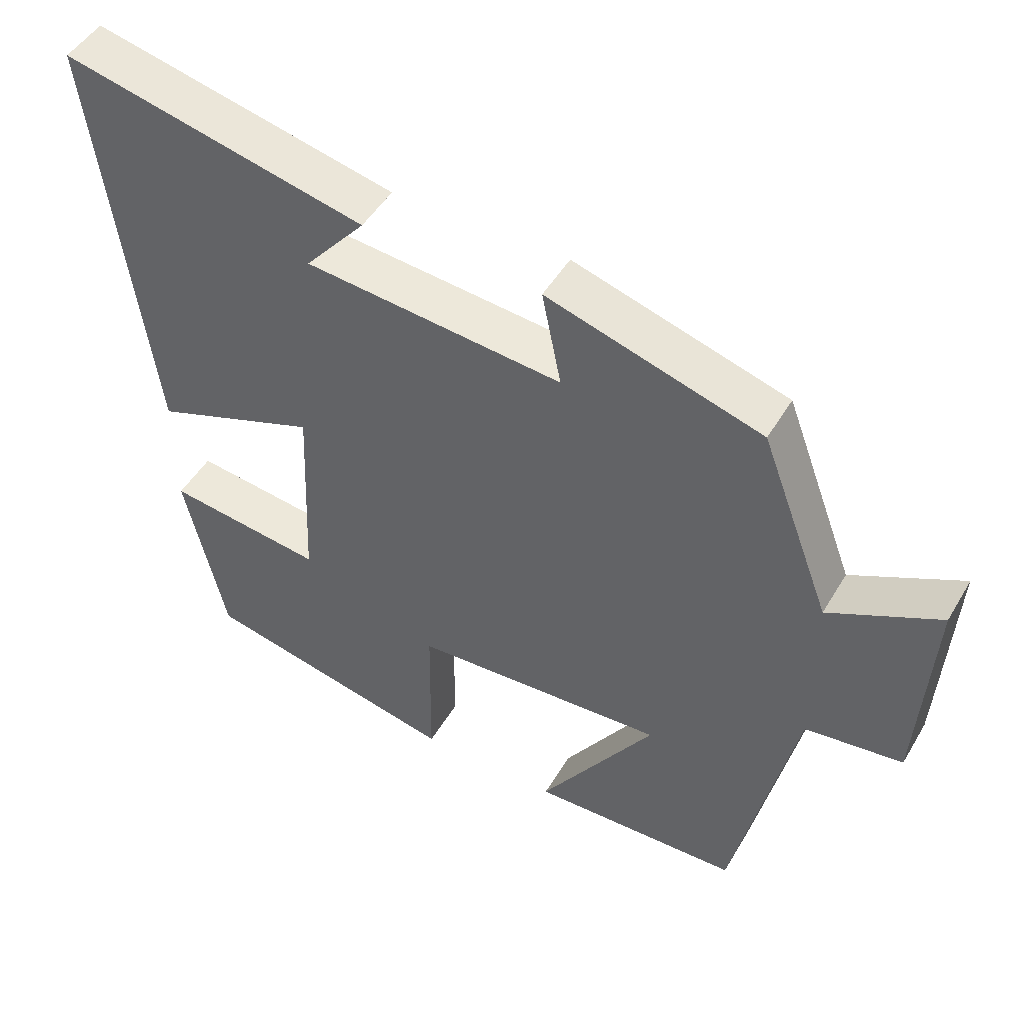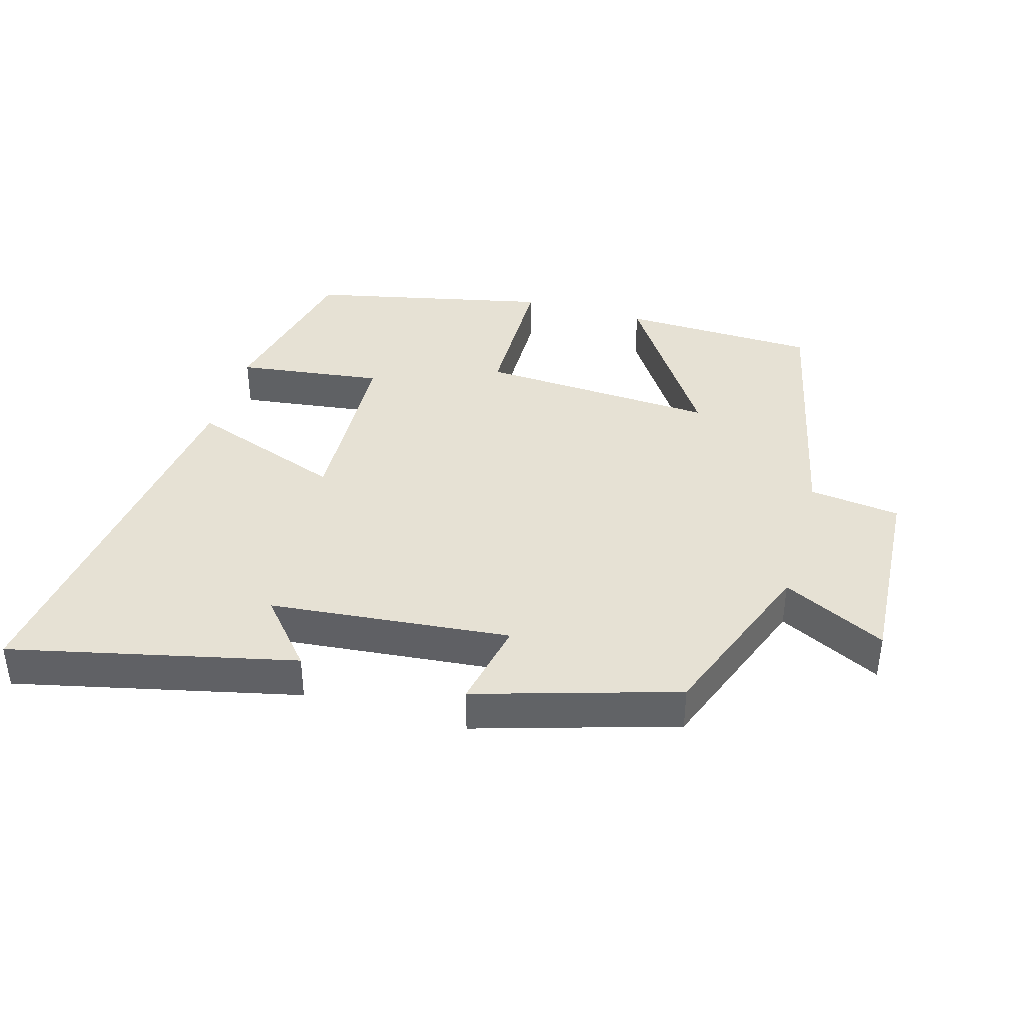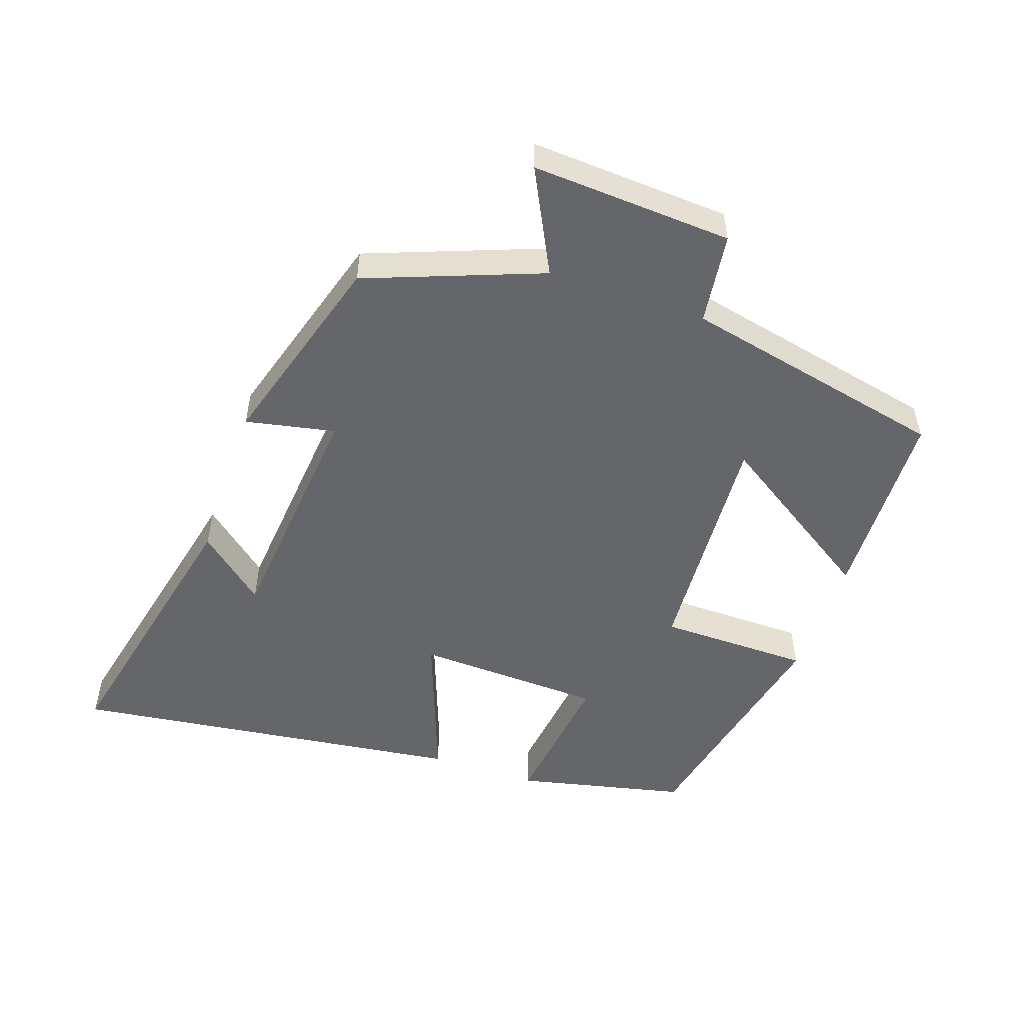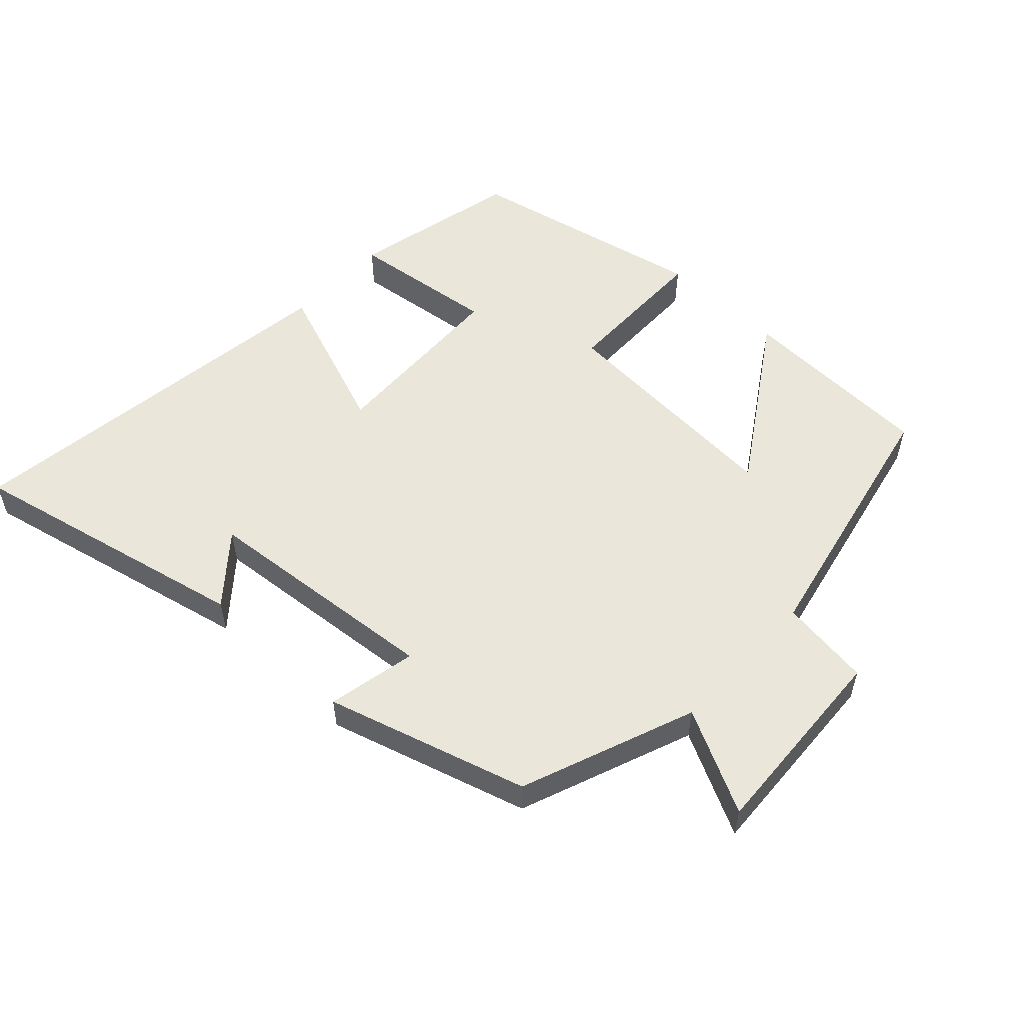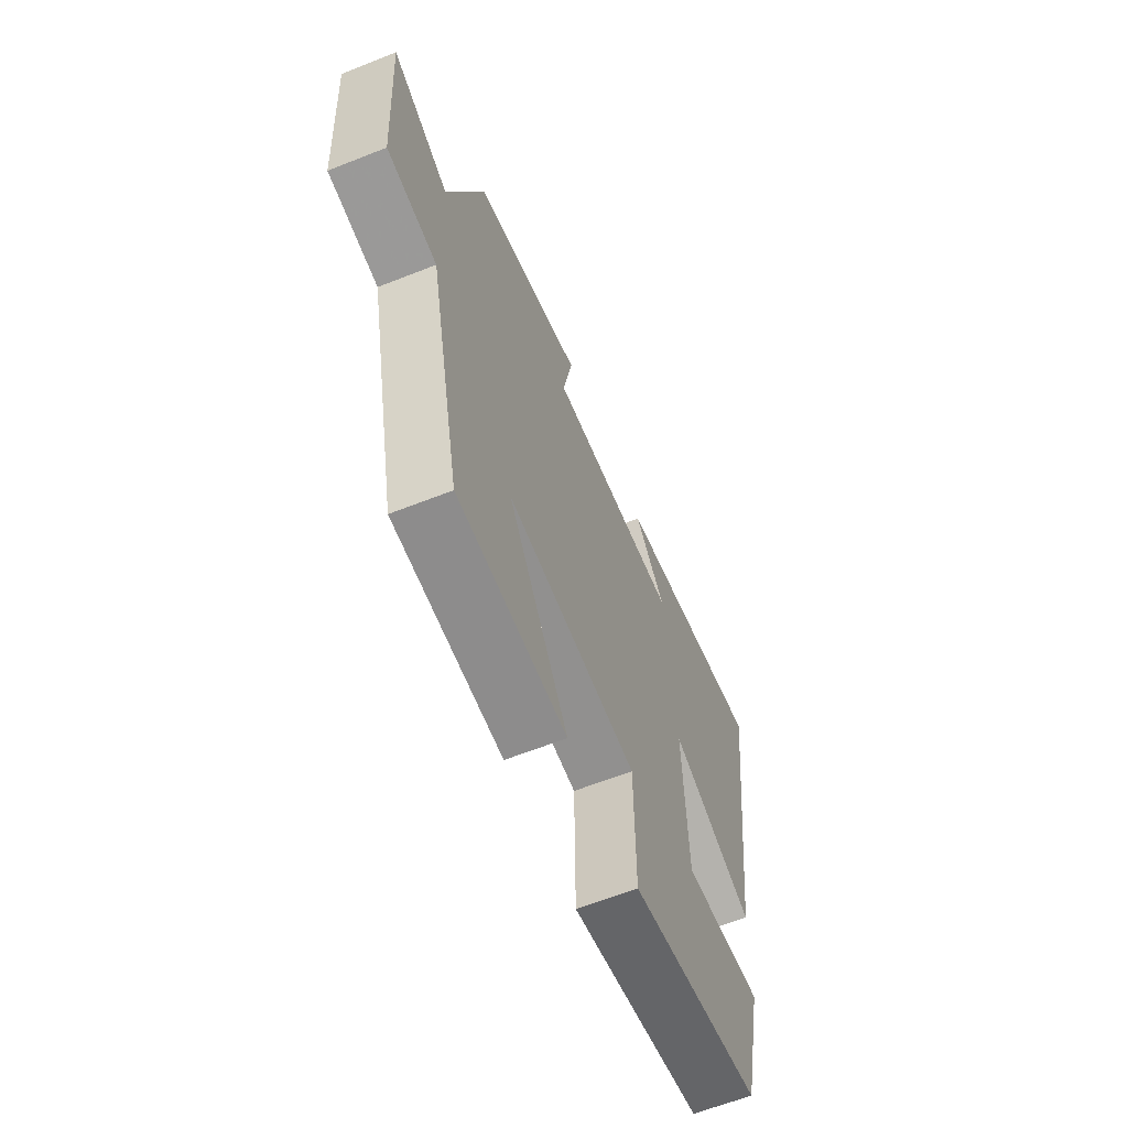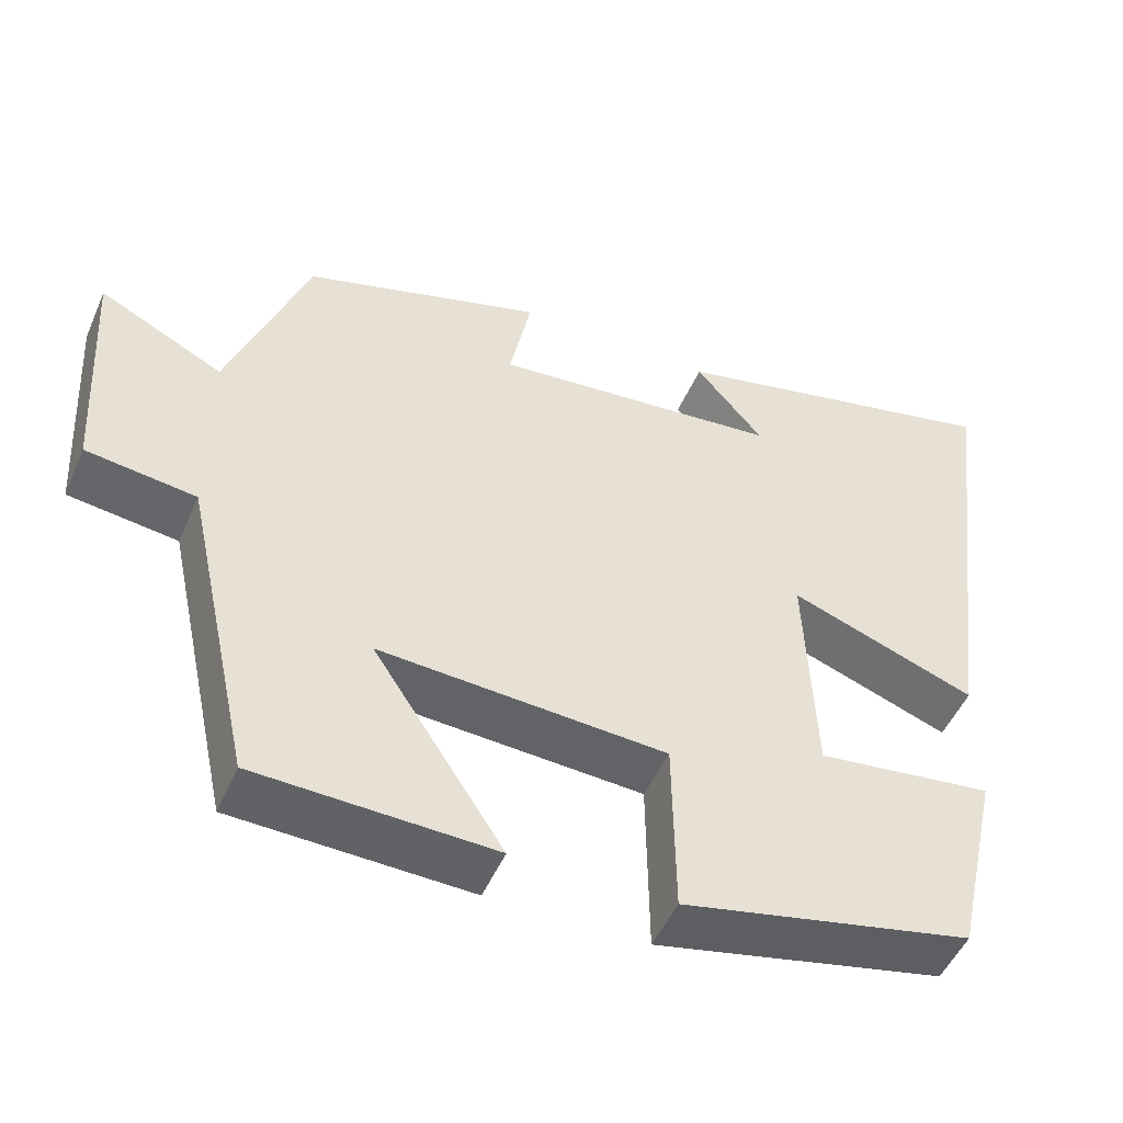
<metadata>
{"format":"obj","ext":"obj","renderer":"f3d","projection":"perspective","resolution":1024,"background":"white","views":[{"elev":48.1,"azim":29.4,"up":"+Z"},{"elev":39.3,"azim":15.9,"up":"+Y"},{"elev":-51.8,"azim":71.1,"up":"+Y"},{"elev":54.7,"azim":43.3,"up":"+Y"},{"elev":-62.6,"azim":111.9,"up":"+Z"},{"elev":-49.9,"azim":156.9,"up":"+Z"}]}
</metadata>
<code>
v -0.576 0.07 0.596
v -0.15 0.07 0.5
v -0.235 0.07 0.4
v 0.127 0.07 0.366
v 0.1 0.07 0.5
v 0.401 0.07 0.41
v 0.5 0.07 0.148
v 0.655 0.07 0.226
v 0.637 0.07 -0.074
v 0.5 0.07 -0.092
v 0.413 0.07 -0.49
v 0.117 0.07 -0.5
v 0.28 0.07 -0.251
v -0.078 0.07 -0.273
v -0.081 0.07 -0.5
v -0.443 0.07 -0.422
v -0.5 0.07 -0.167
v -0.279 0.07 -0.195
v -0.267 0.07 0.087
v -0.5 0.07 0.001
v -0.576 0 0.596
v -0.15 0 0.5
v -0.235 0 0.4
v 0.127 0 0.366
v 0.1 0 0.5
v 0.401 0 0.41
v 0.5 0 0.148
v 0.655 0 0.226
v 0.637 0 -0.074
v 0.5 0 -0.092
v 0.413 0 -0.49
v 0.117 0 -0.5
v 0.28 0 -0.251
v -0.078 0 -0.273
v -0.081 0 -0.5
v -0.443 0 -0.422
v -0.5 0 -0.167
v -0.279 0 -0.195
v -0.267 0 0.087
v -0.5 0 0.001
f 19 20 1
f 15 16 17 18
f 14 15 18 19
f 13 14 19
f 10 11 12 13
f 10 13 19 1
f 7 8 9 10
f 4 5 6 7
f 3 4 7 10
f 1 2 3
f 1 3 10
f 21 40 39
f 38 37 36 35
f 39 38 35 34
f 39 34 33
f 33 32 31 30
f 21 39 33 30
f 30 29 28 27
f 27 26 25 24
f 30 27 24 23
f 23 22 21
f 30 23 21
f 1 21 22 2
f 2 22 23 3
f 3 23 24 4
f 4 24 25 5
f 5 25 26 6
f 6 26 27 7
f 7 27 28 8
f 8 28 29 9
f 9 29 30 10
f 10 30 31 11
f 11 31 32 12
f 12 32 33 13
f 13 33 34 14
f 14 34 35 15
f 15 35 36 16
f 16 36 37 17
f 17 37 38 18
f 18 38 39 19
f 19 39 40 20
f 20 40 21 1

</code>
